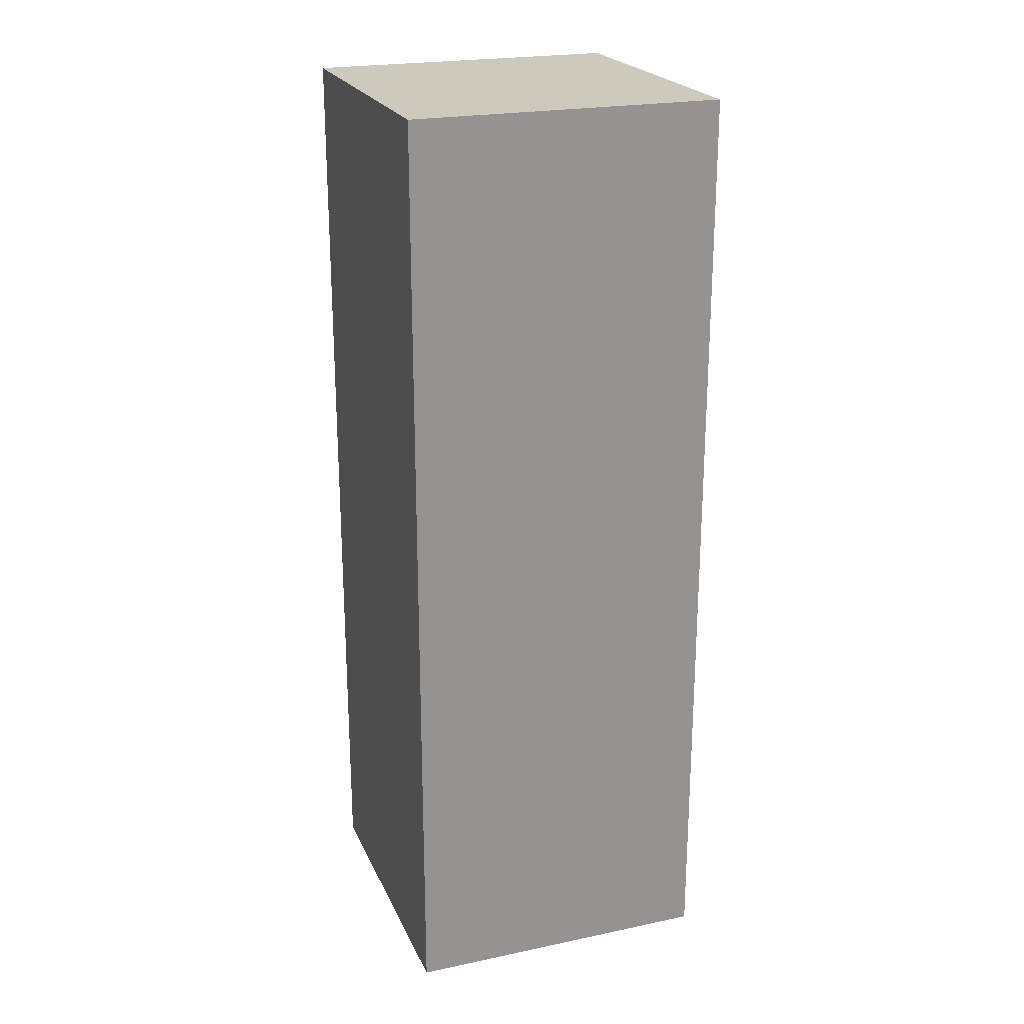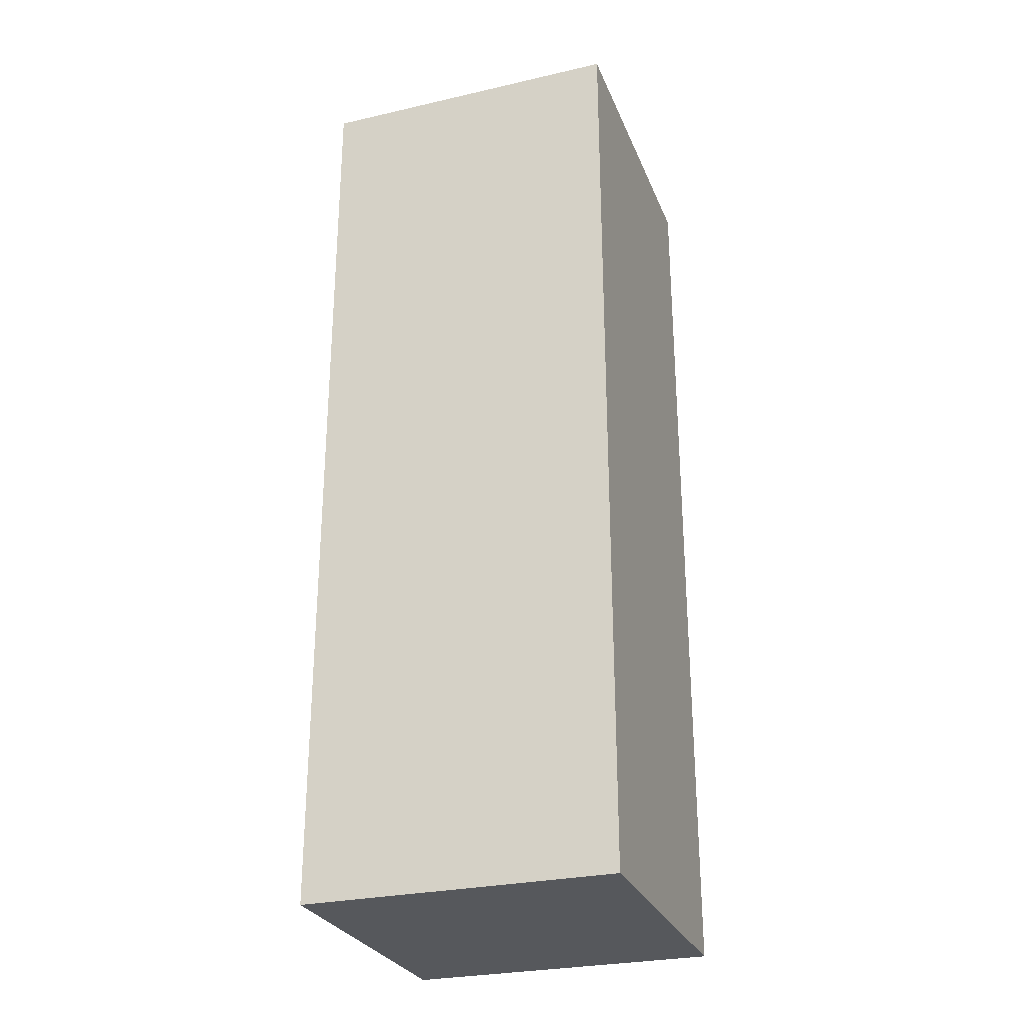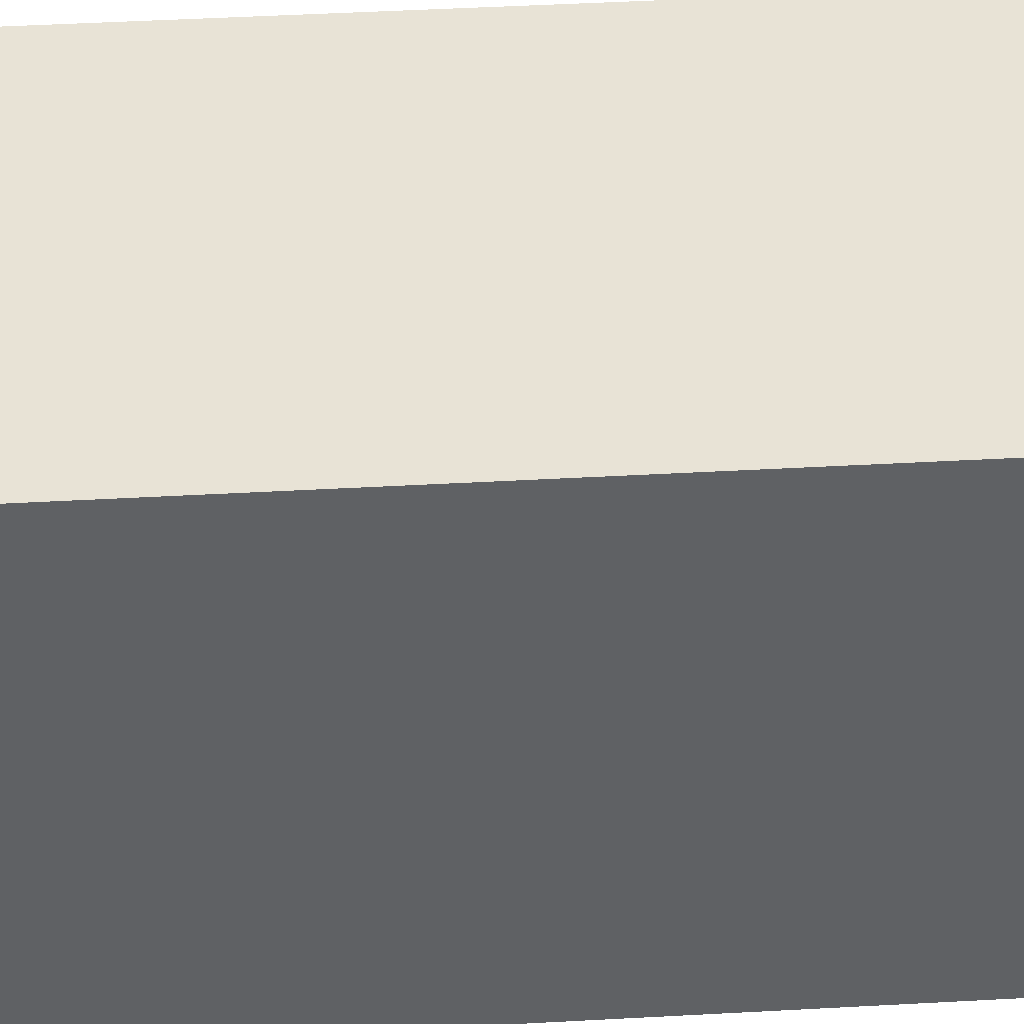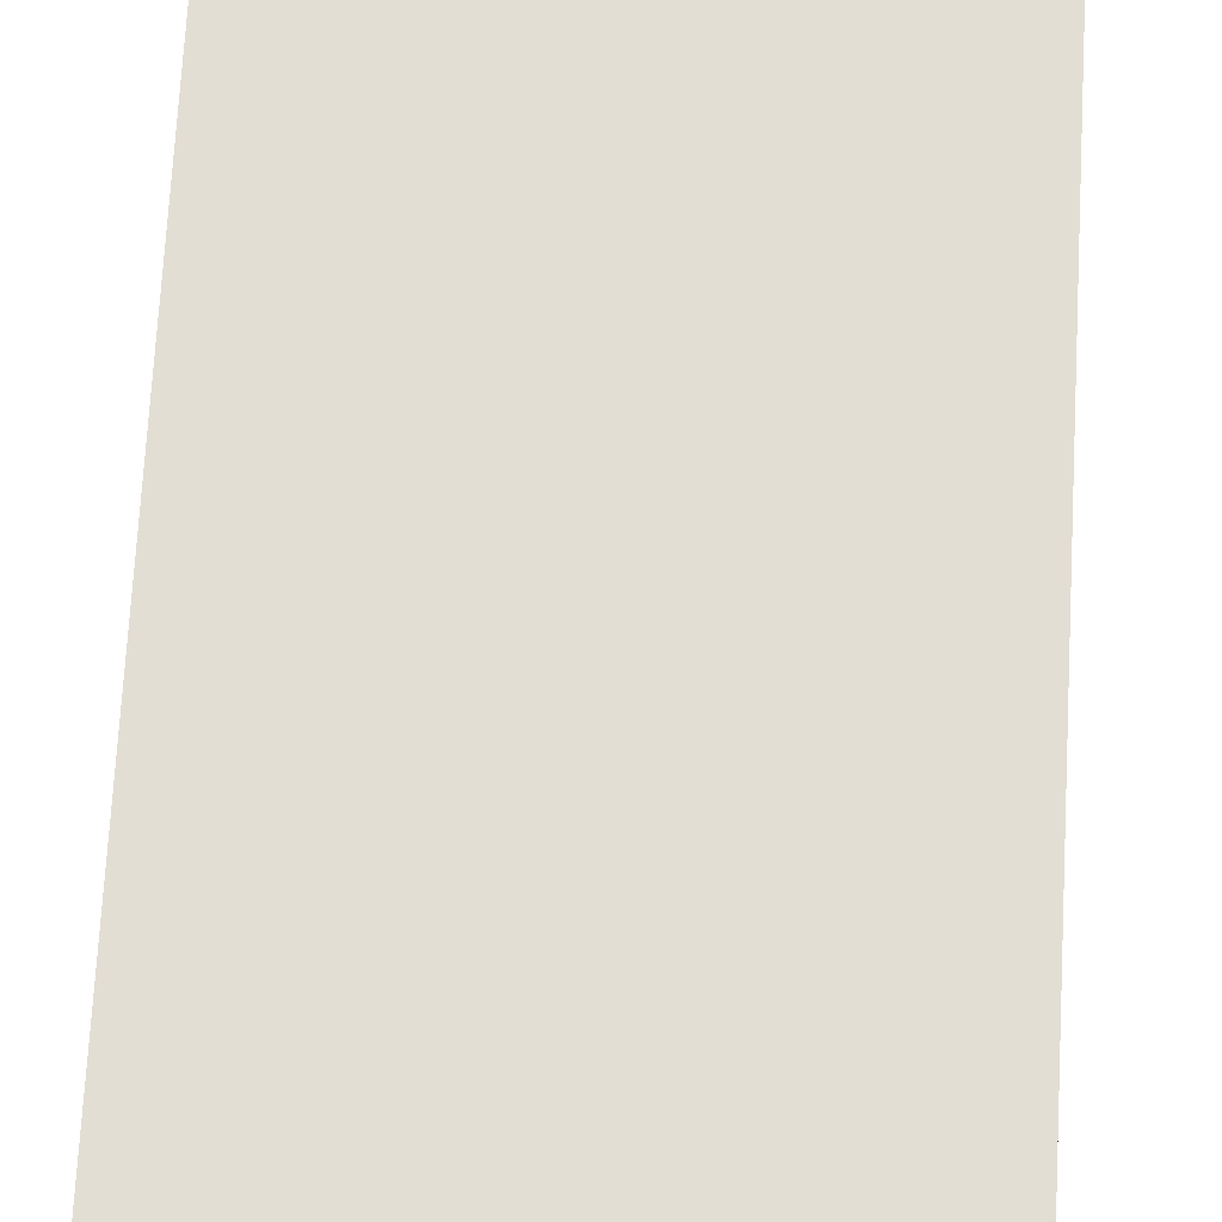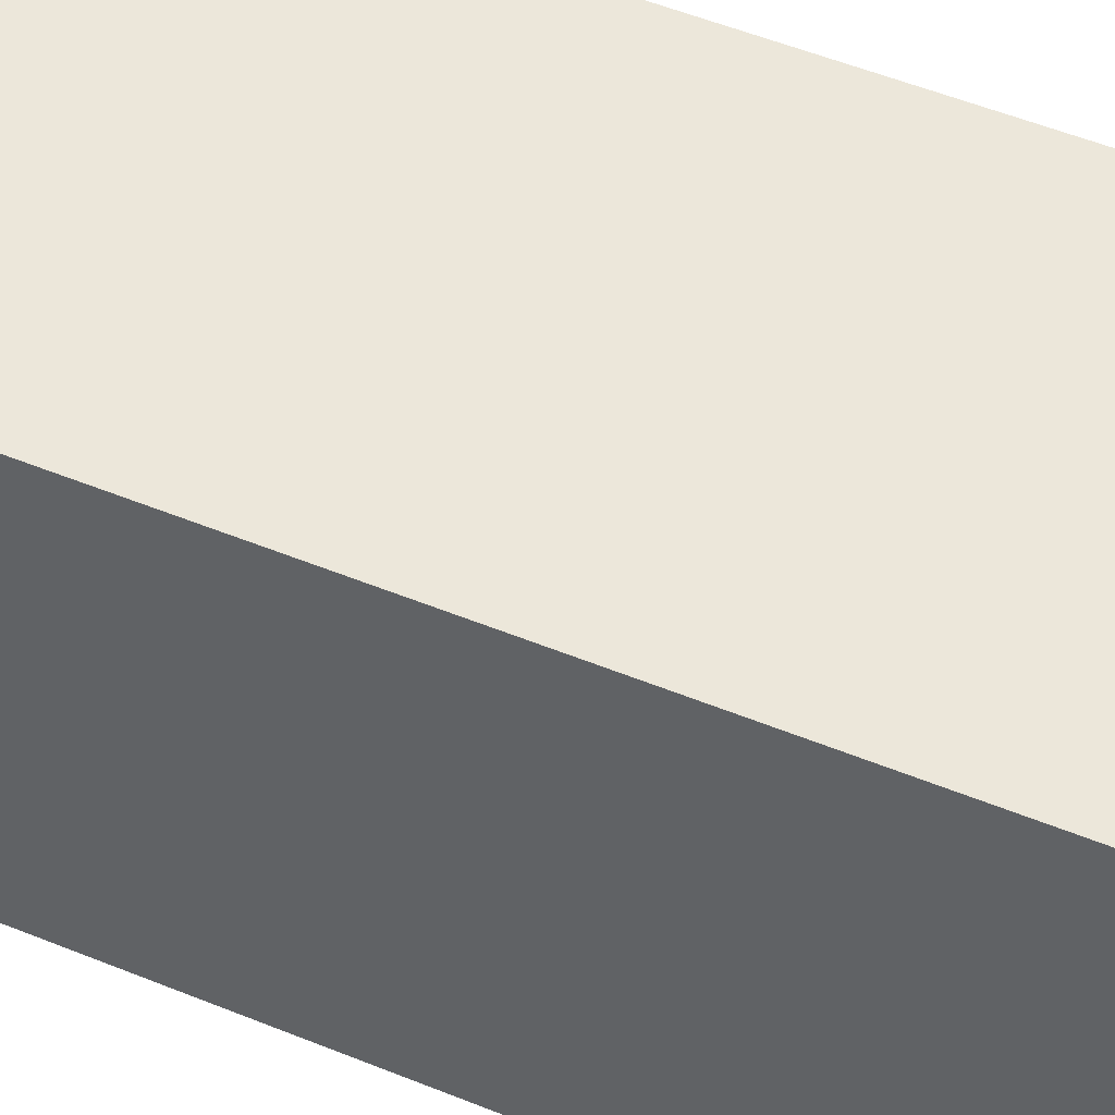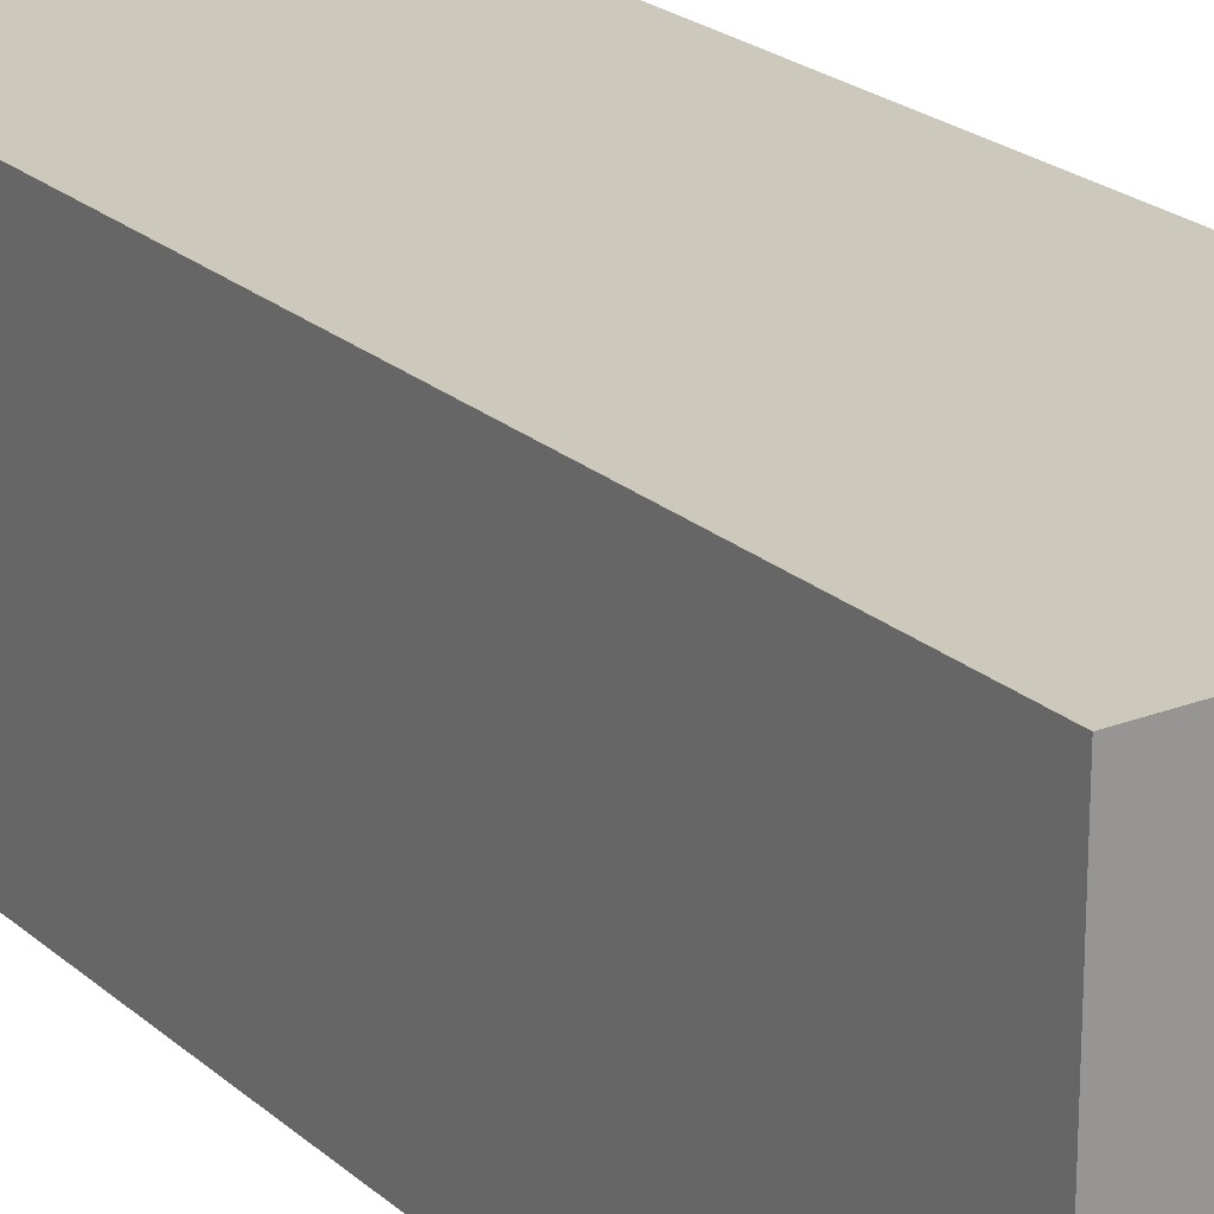
<metadata>
{"format":"obj","ext":"obj","renderer":"f3d","projection":"perspective","resolution":1024,"background":"white","views":[{"elev":22.7,"azim":-19.7,"up":"+Z"},{"elev":-27.9,"azim":-160.8,"up":"+Z"},{"elev":41.8,"azim":-93.9,"up":"+Y"},{"elev":67.2,"azim":3.1,"up":"+Y"},{"elev":50.5,"azim":114.3,"up":"+Y"},{"elev":22.1,"azim":-34.1,"up":"+Y"}]}
</metadata>
<code>
g FPS_PLAYER_Arm_left
v -4.864e-07 0.125 0.125
v 0.25 0.125 -0.625
v 0.25 0.125 0.125
v -6.39e-07 0.125 -0.625
v -4.864e-07 -0.125 0.125
v 0.25 -0.125 -0.625
v -6.39e-07 -0.125 -0.625
v 0.25 -0.125 0.125
v -6.39e-07 -0.125 -0.625
v 0.25 0.125 -0.625
v -6.39e-07 0.125 -0.625
v 0.25 -0.125 -0.625
v -4.864e-07 -0.125 0.125
v -6.39e-07 0.125 -0.625
v -4.864e-07 0.125 0.125
v -6.39e-07 -0.125 -0.625
v 0.25 -0.125 0.125
v -4.864e-07 0.125 0.125
v 0.25 0.125 0.125
v -4.864e-07 -0.125 0.125
v 0.25 -0.125 -0.625
v 0.25 0.125 0.125
v 0.25 0.125 -0.625
v 0.25 -0.125 0.125
g FPS_PLAYER_Arm_left_0
f 3 2 1
f 4 1 2
f 7 6 5
f 8 5 6
f 11 10 9
f 12 9 10
f 15 14 13
f 16 13 14
f 19 18 17
f 20 17 18
f 23 22 21
f 24 21 22

</code>
